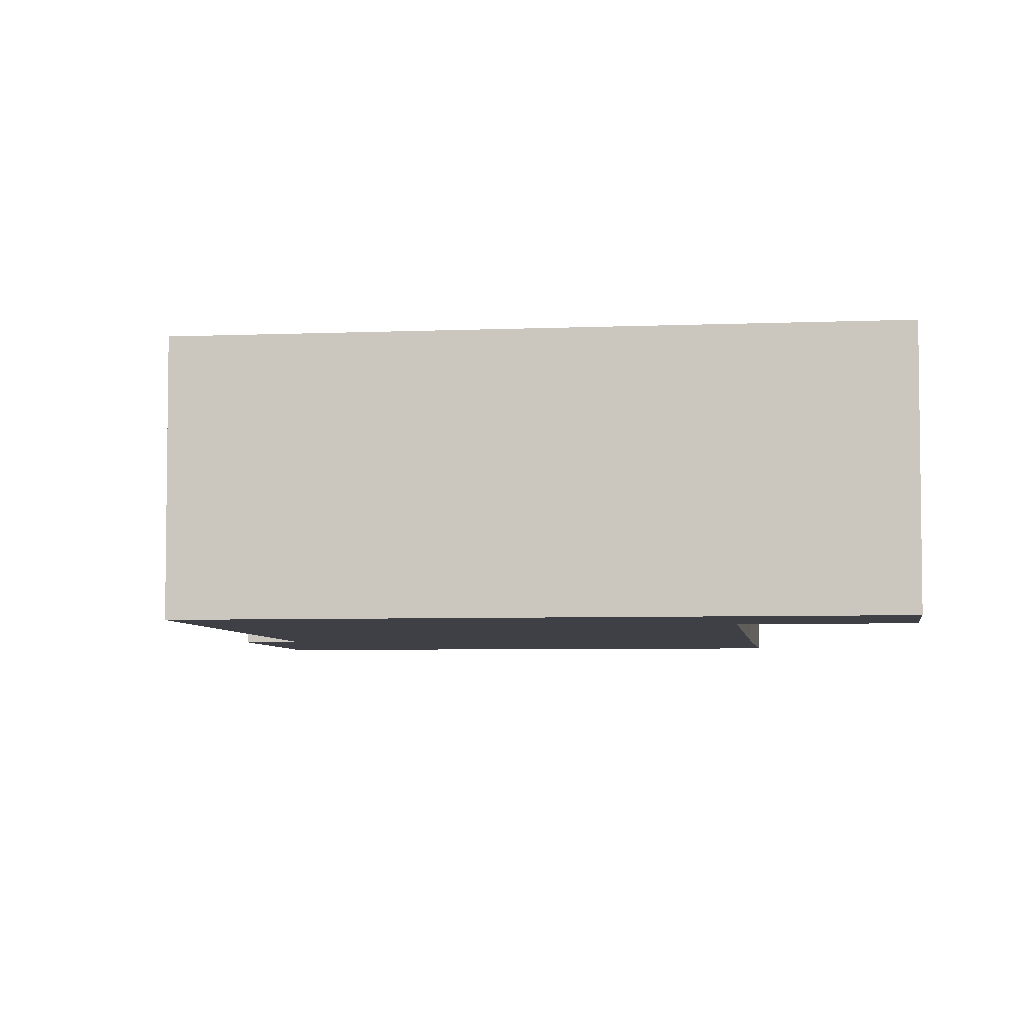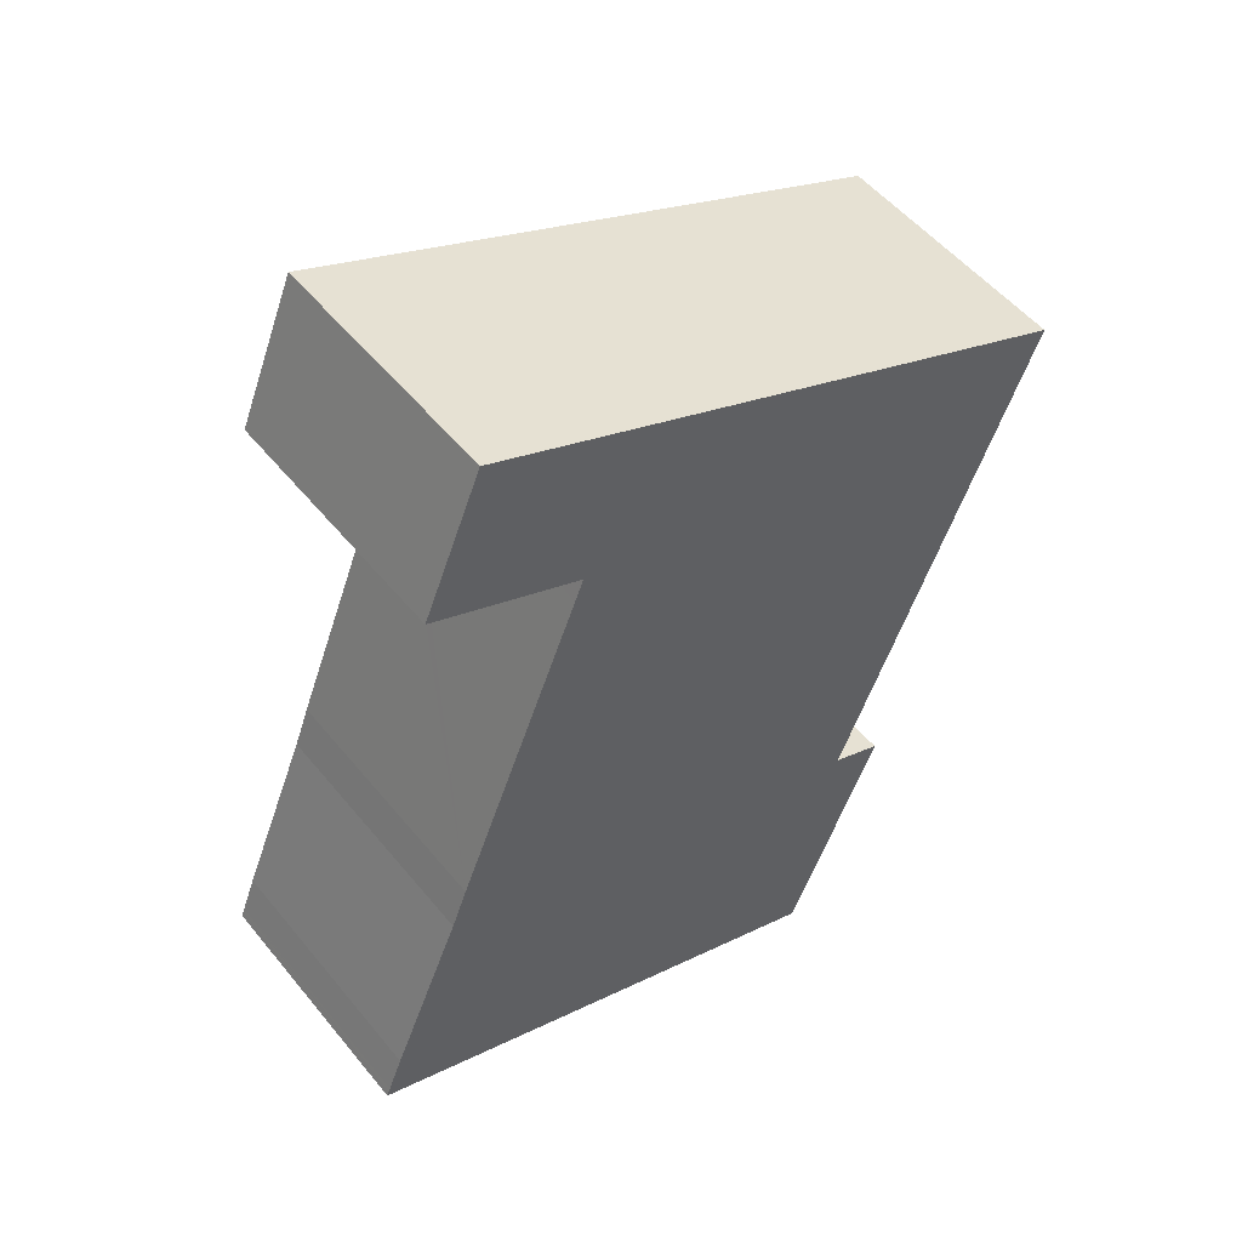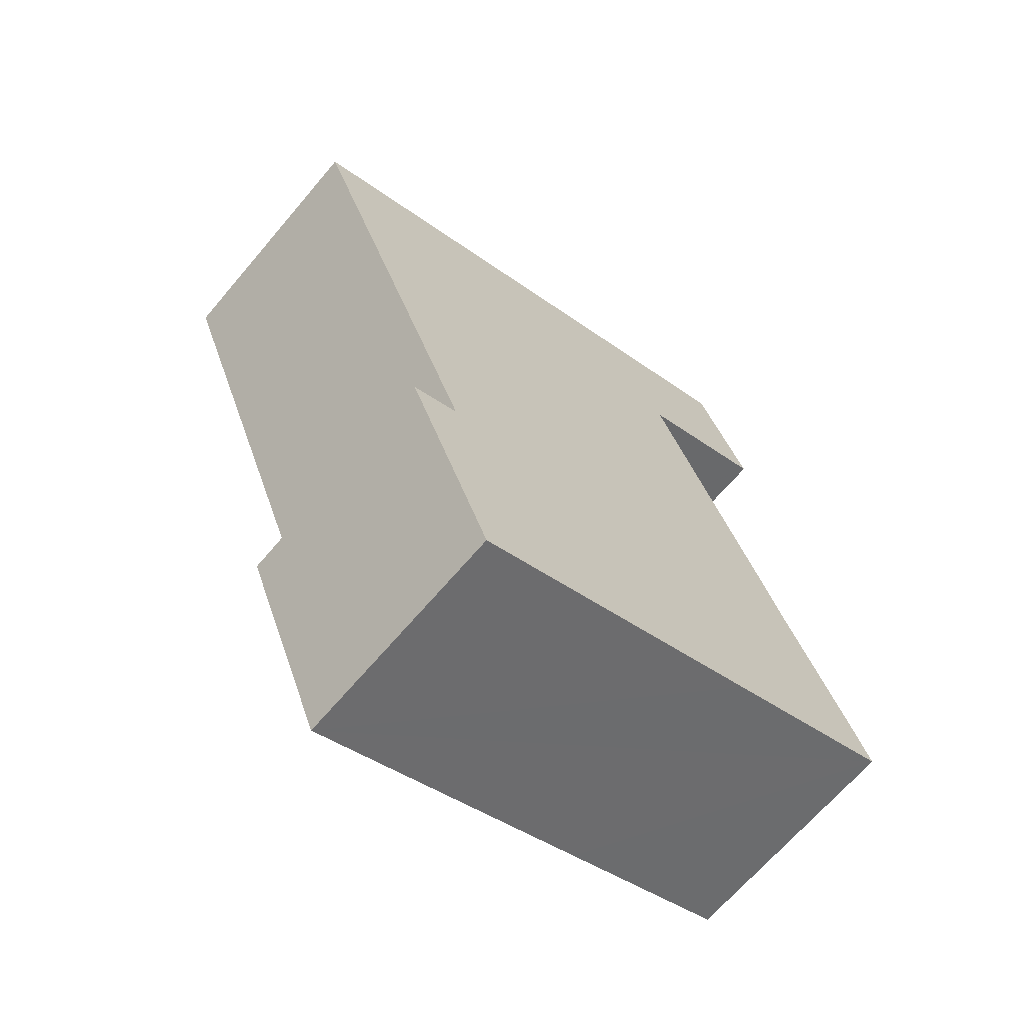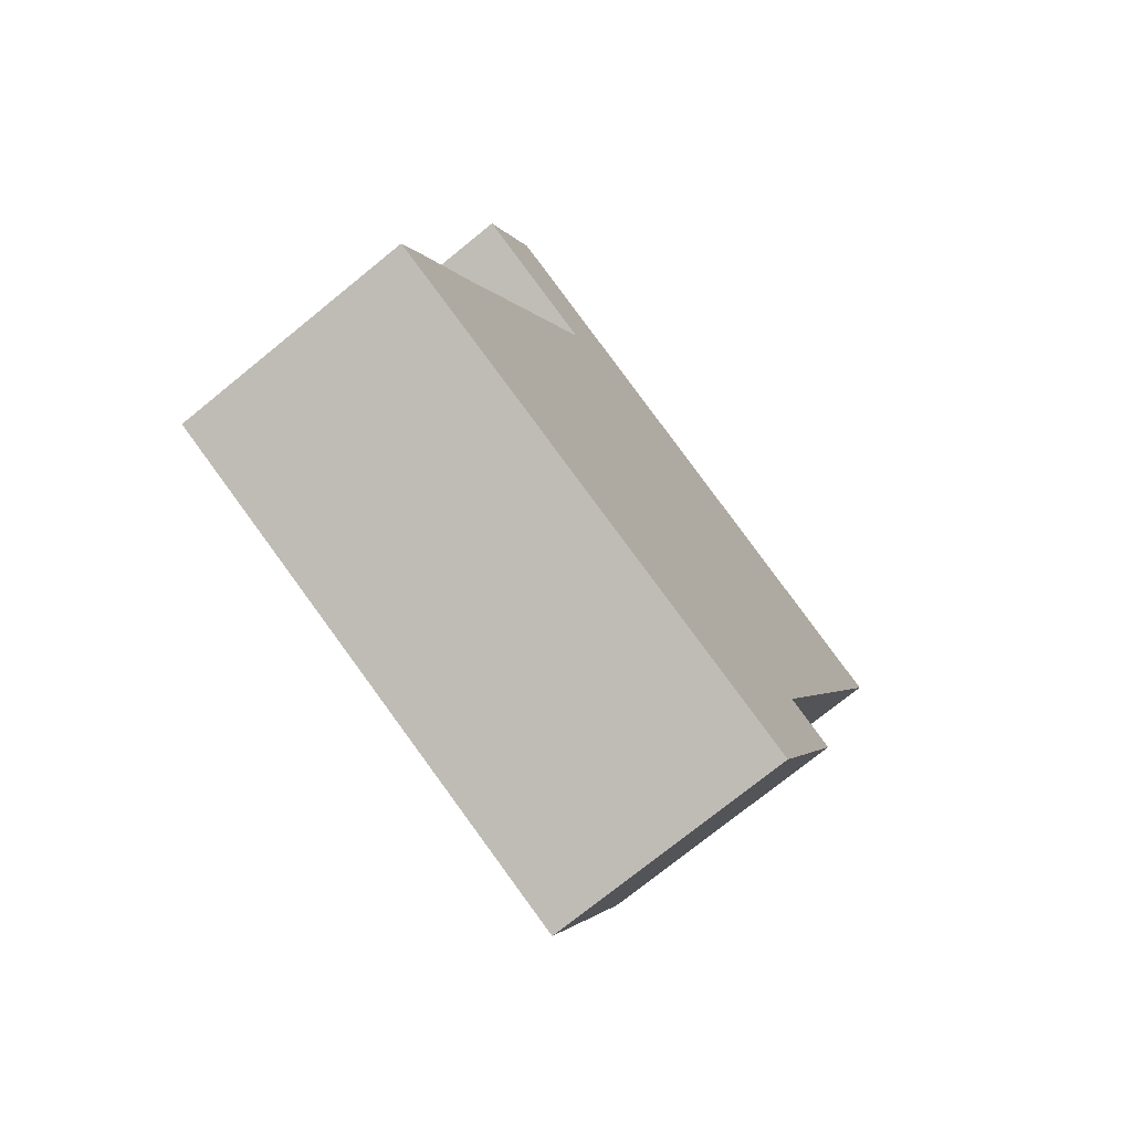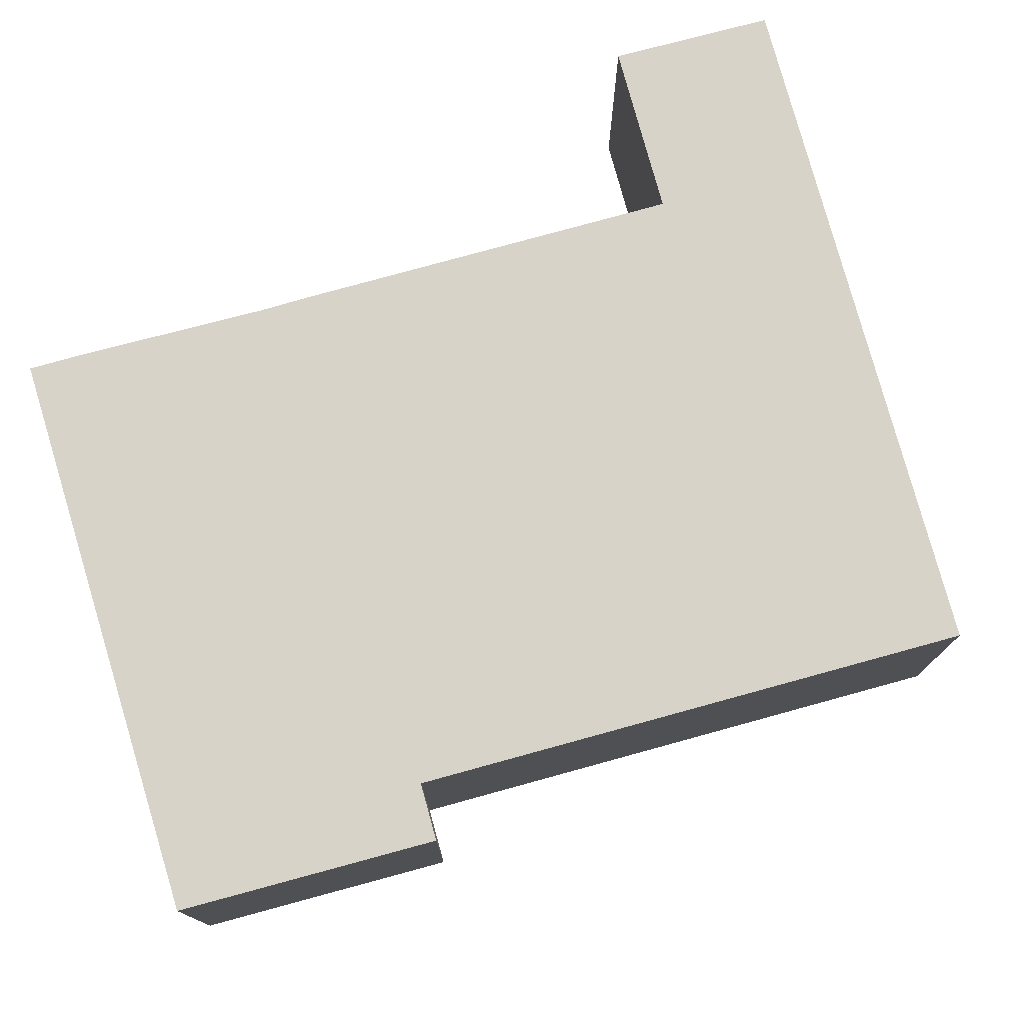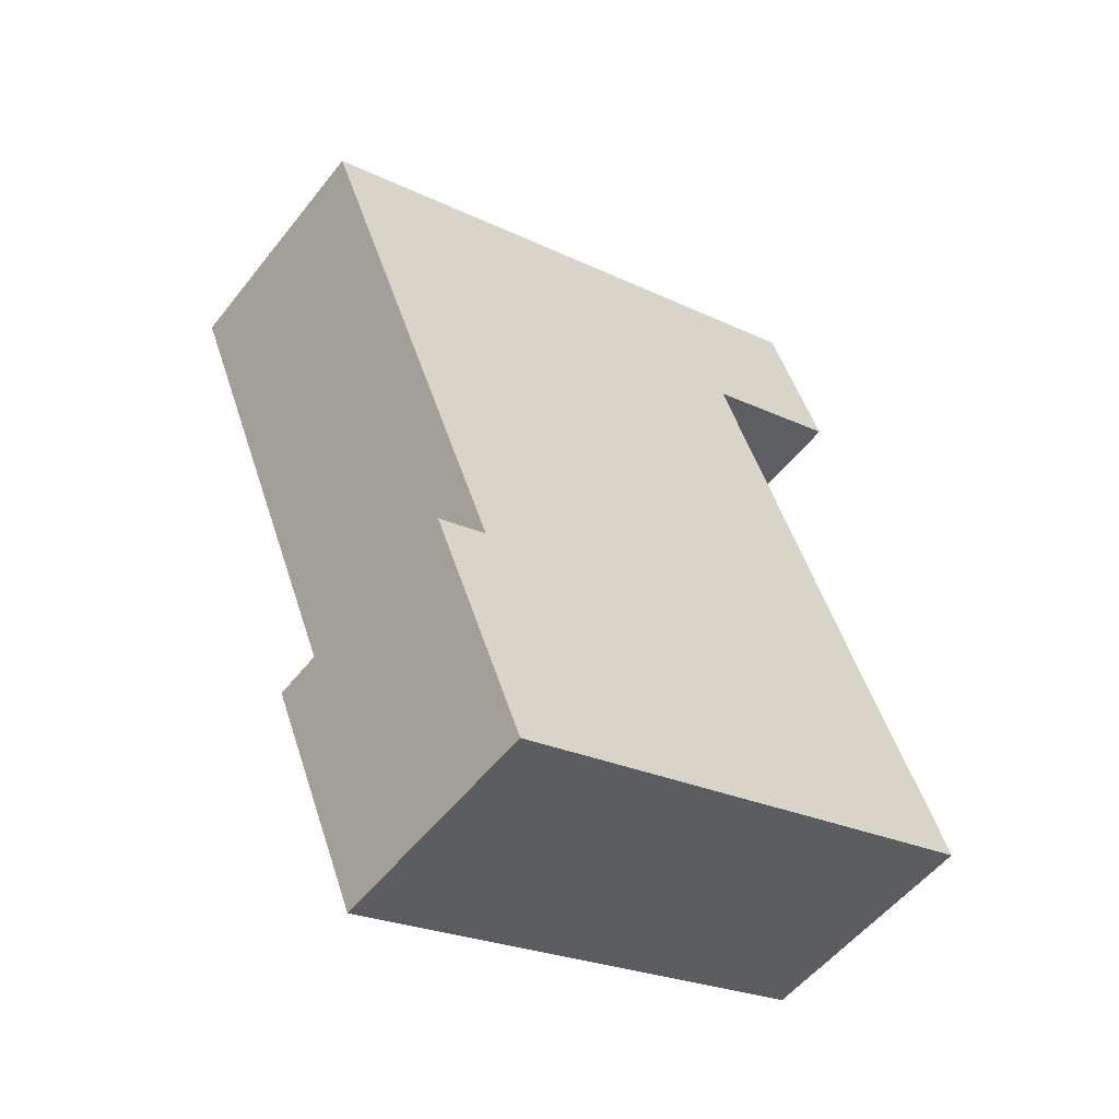
<metadata>
{"format":"obj","ext":"obj","renderer":"f3d","projection":"perspective","resolution":1024,"background":"white","views":[{"elev":-5.2,"azim":-14.5,"up":"+Y"},{"elev":52.5,"azim":142.0,"up":"+Z"},{"elev":-67.0,"azim":-40.3,"up":"+Z"},{"elev":-74.3,"azim":129.1,"up":"+Z"},{"elev":77.2,"azim":-127.4,"up":"+Y"},{"elev":-53.8,"azim":-37.3,"up":"+Z"}]}
</metadata>
<code>
v  10.77 4.064 1.708
v  7.489 4.064 3.055
v  9.817 4.064 4.005
v  8.425 4.064 0.747
v  0 4.064 2.488e-16
v  8.33 4.064 0.708
v  8.477 4.064 0.341
v  10.53 4.064 -4.77
v  10.79 4.064 -5.452
v  11.95 4.064 -8.205
v  12.19 4.064 -8.81
v  12.22 4.064 -8.872
v  12.25 4.064 -8.965
v  9.165 4.064 -10.12
v  3.232 4.064 -7.996
v  3.926 4.064 -12.07
v  2.397 4.064 -8.332
v  10.77 -1.046e-16 1.708
v  8.33 -4.335e-17 0.708
v  8.425 -4.574e-17 0.747
v  12.25 5.489e-16 -8.965
v  9.165 6.195e-16 -10.12
v  3.926 7.391e-16 -12.07
v  8.477 -2.088e-17 0.341
v  10.53 2.921e-16 -4.77
v  10.79 3.338e-16 -5.452
v  11.95 5.024e-16 -8.205
v  12.19 5.395e-16 -8.81
v  12.22 5.433e-16 -8.872
v  9.817 -2.452e-16 4.005
v  2.397 5.102e-16 -8.332
v  3.232 4.896e-16 -7.996
v  0 0 0
v  7.489 -1.871e-16 3.055
g defaultobject
f 1 2 3
f 2 1 4
f 2 4 5
f 5 4 6
f 5 6 7
f 5 7 8
f 5 8 9
f 5 9 10
f 5 10 11
f 5 11 12
f 5 12 13
f 5 13 14
f 5 14 15
f 15 14 16
f 15 16 17
f 18 4 1
f 4 18 6
f 6 18 19
f 19 18 20
f 21 14 13
f 14 21 16
f 16 21 22
f 16 22 23
f 19 7 6
f 7 19 8
f 8 19 24
f 8 24 25
f 8 25 9
f 9 25 26
f 9 26 27
f 28 11 10
f 11 28 12
f 12 28 13
f 13 28 29
f 13 29 21
f 27 10 9
f 28 10 27
f 30 1 3
f 1 30 18
f 23 17 16
f 17 23 31
f 32 5 15
f 5 32 33
f 31 15 17
f 15 31 32
f 33 2 5
f 2 33 34
f 2 34 3
f 3 34 30
f 21 29 22
f 23 22 29
f 28 23 29
f 31 23 28
f 27 31 28
f 26 31 27
f 32 31 26
f 25 32 26
f 33 32 25
f 24 33 25
f 19 33 24
f 20 33 19
f 18 33 20
f 34 33 18
f 30 34 18

</code>
